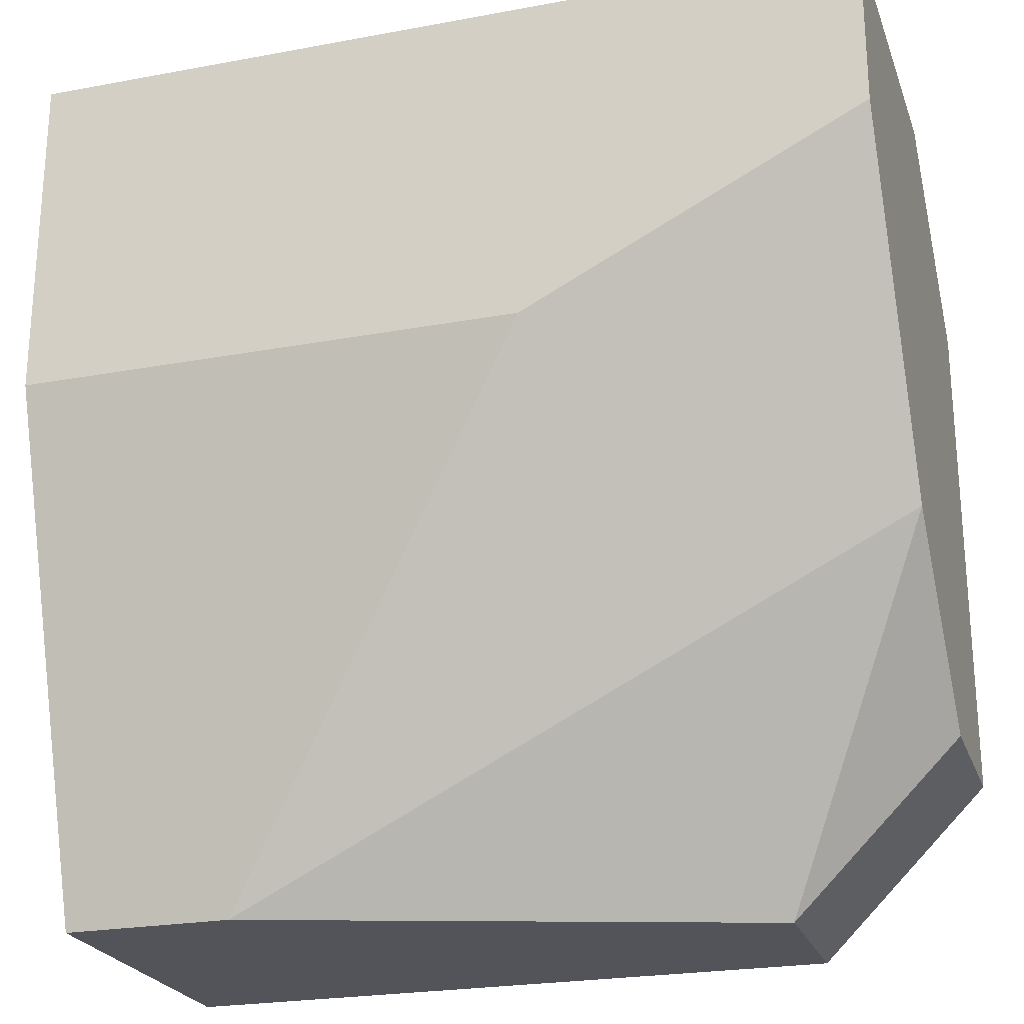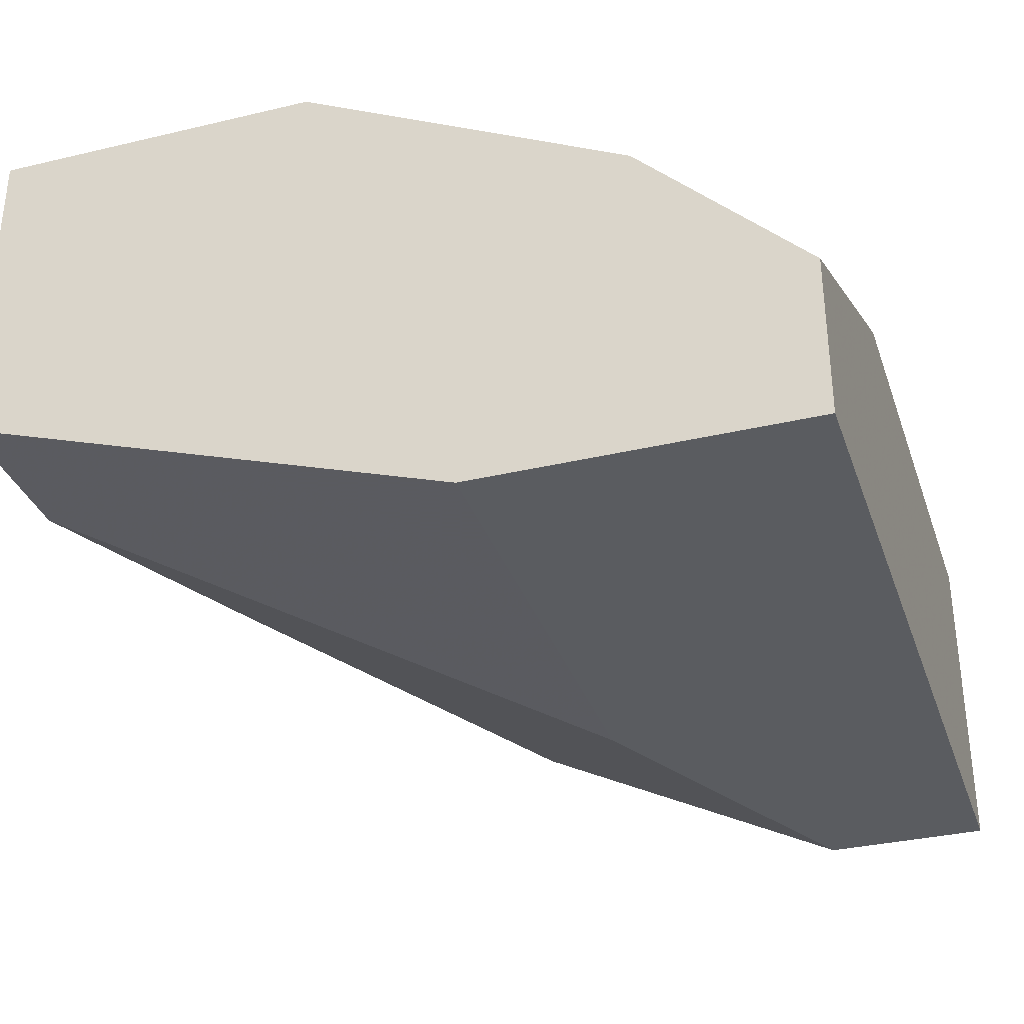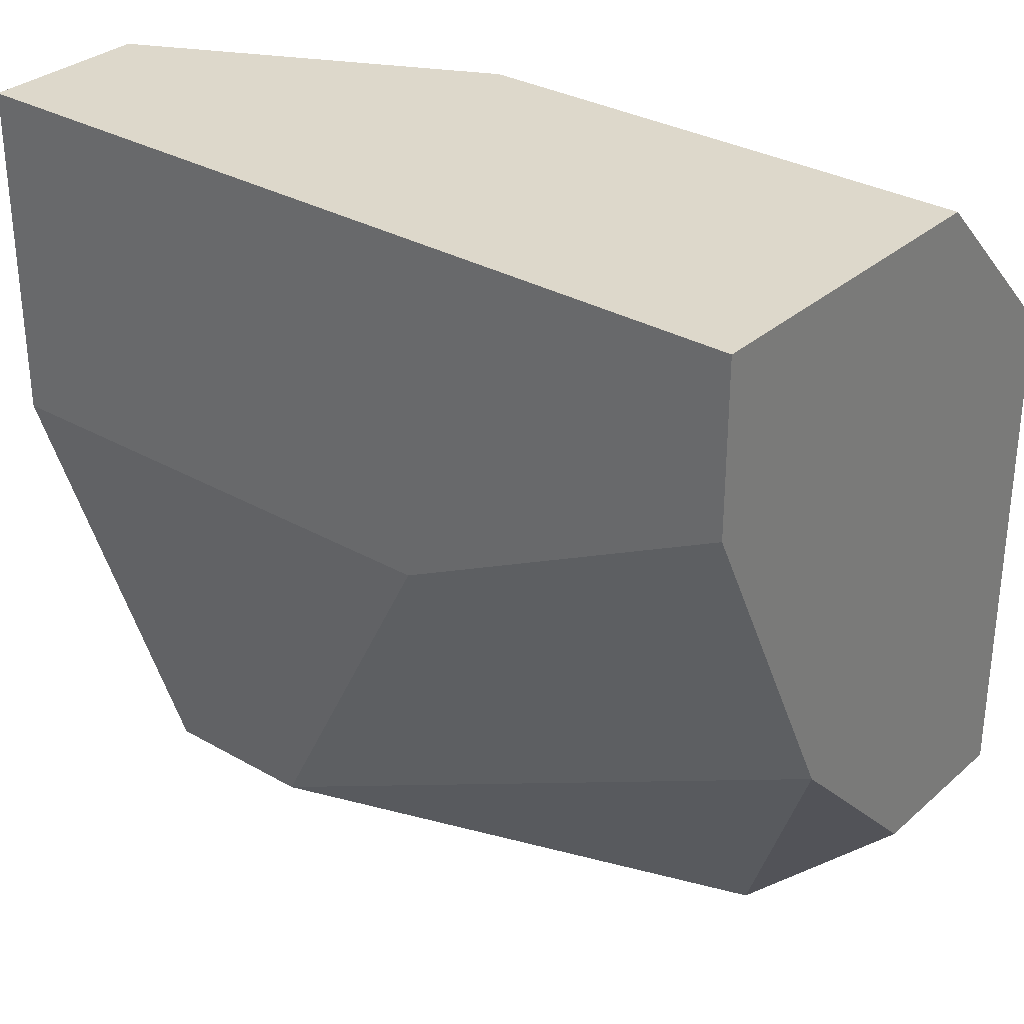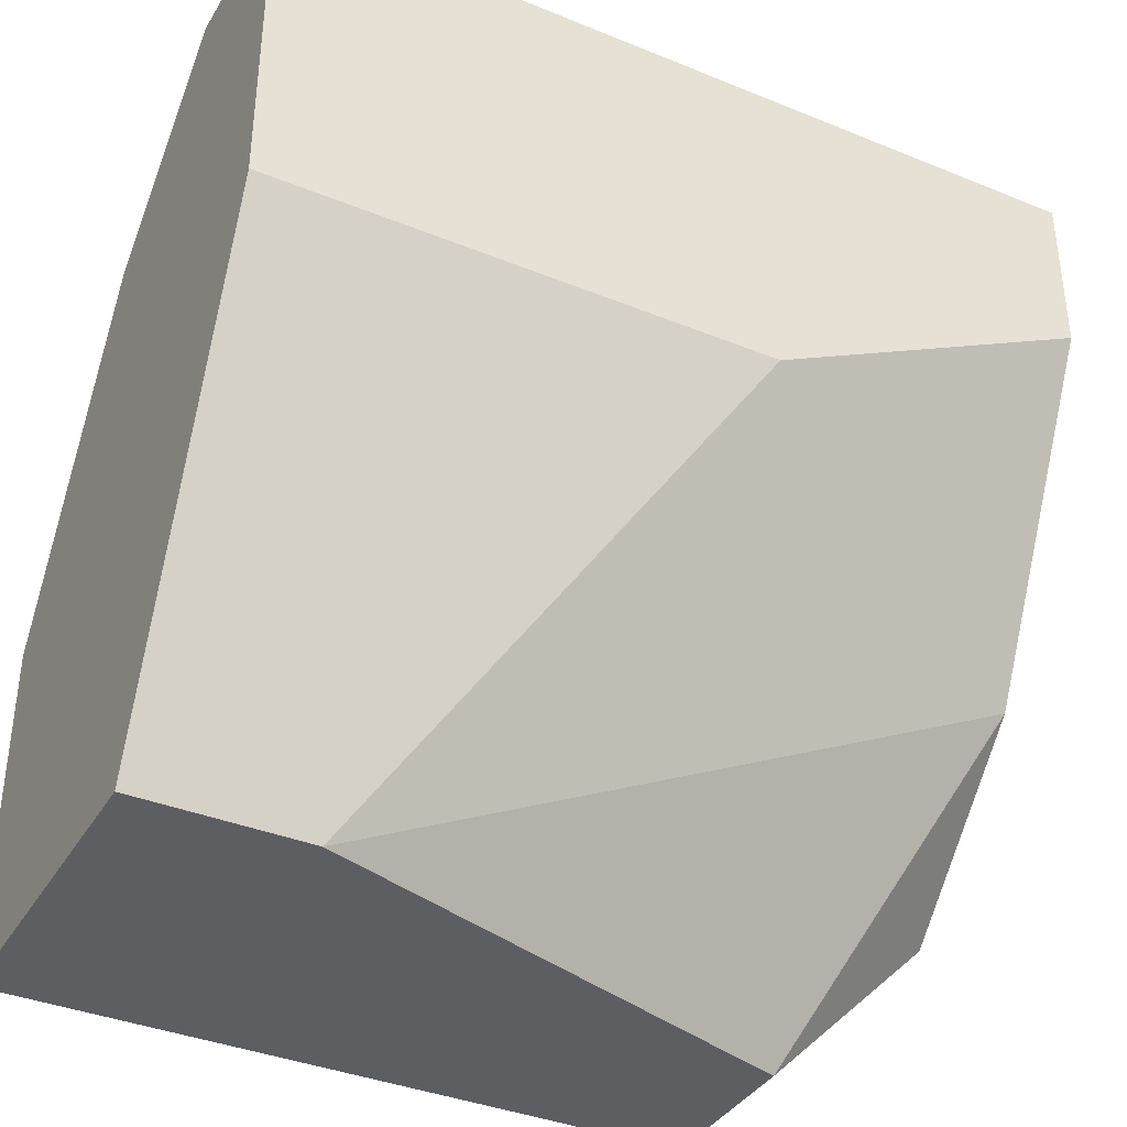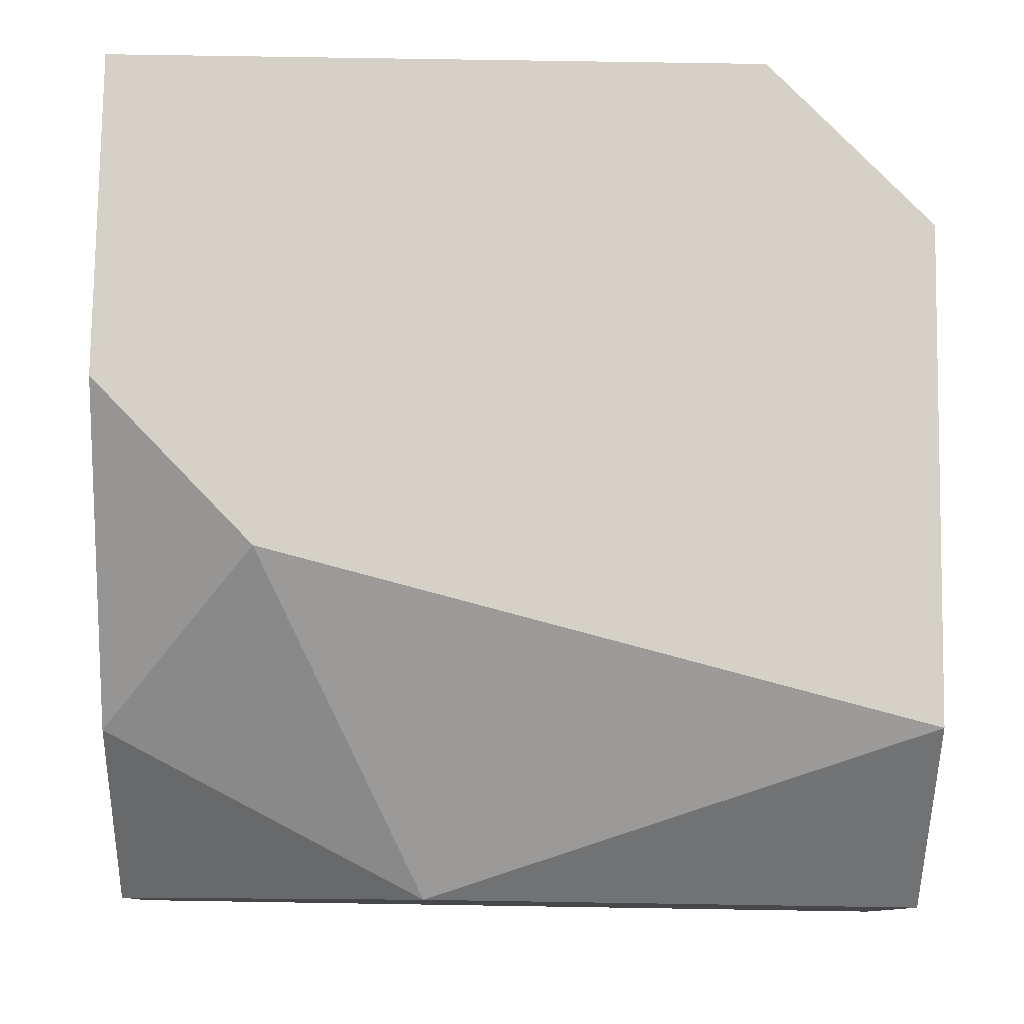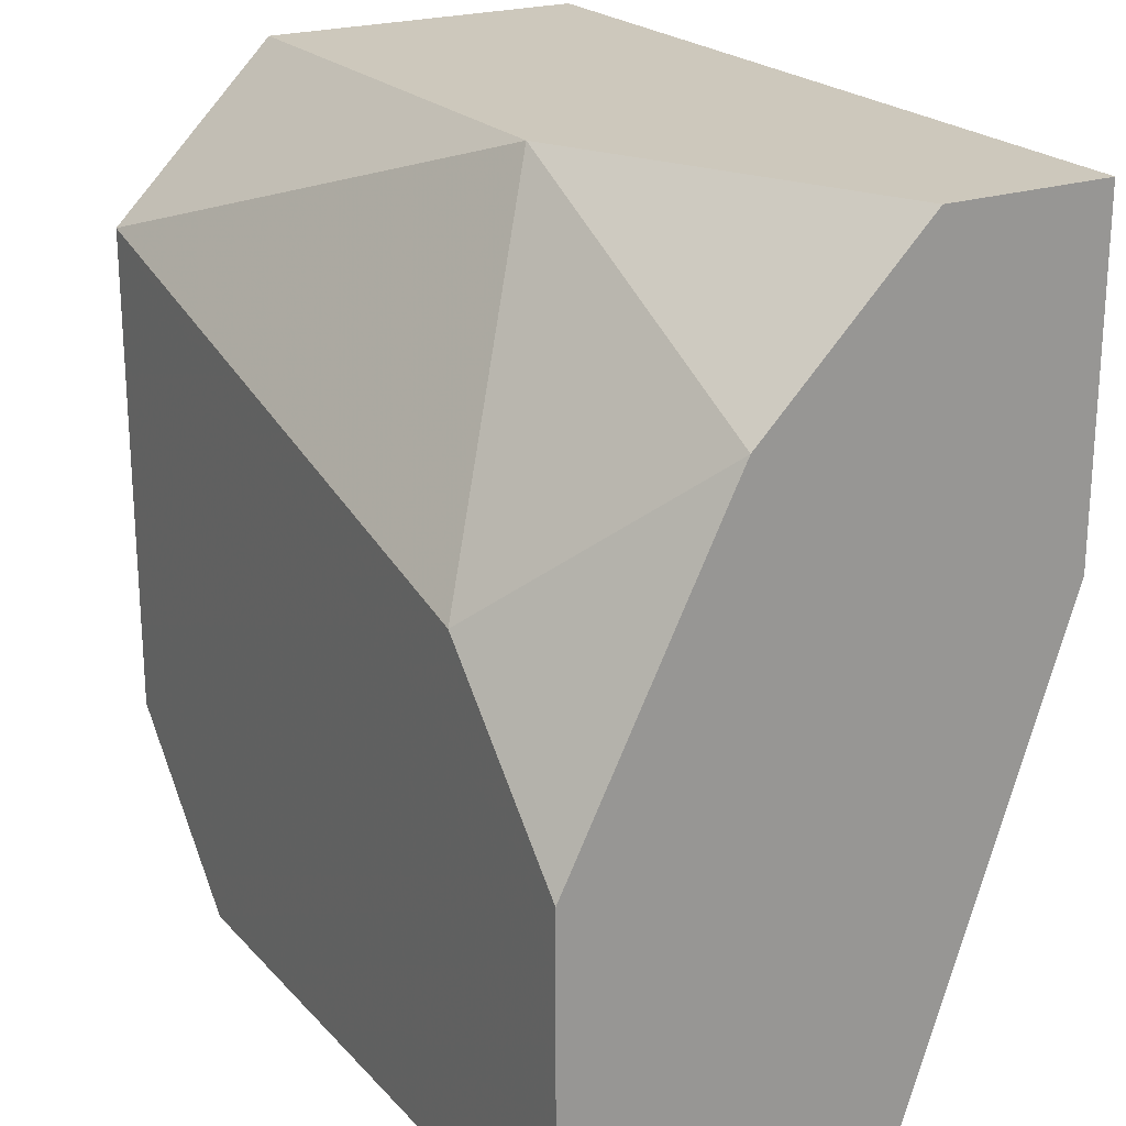
<metadata>
{"format":"obj","ext":"obj","renderer":"f3d","projection":"perspective","resolution":1024,"background":"white","views":[{"elev":-23.8,"azim":-162.8,"up":"+Y"},{"elev":-33.6,"azim":107.9,"up":"+Z"},{"elev":31.3,"azim":-140.9,"up":"+Y"},{"elev":-37.5,"azim":152.4,"up":"+Y"},{"elev":79.4,"azim":-179.1,"up":"+Z"},{"elev":22.1,"azim":59.7,"up":"+Y"}]}
</metadata>
<code>
v 0.1446 -0.01776 0.02522
v 0.1246 -0.007758 0.02522
v 0.1446 -0.03773 0.03522
v 0.09465 -0.01776 0.005241
v 0.09465 -0.03773 0.01523
v 0.1047 -0.05773 0.03522
v 0.09465 -0.04773 0.03522
v 0.09465 -0.01776 0.03522
v 0.1346 -0.02775 0.03522
v 0.1346 -0.05773 0.01523
v 0.09465 -0.007758 0.02522
v 0.1446 -0.02775 0.005241
v 0.1147 -0.02775 0.005241
v 0.1446 -0.007758 0.005241
v 0.1047 -0.05773 0.02522
v 0.09465 -0.04773 0.02522
v 0.1446 -0.05773 0.03522
v 0.09465 -0.007758 0.005241
v 0.1446 -0.007758 0.01523
v 0.1446 -0.05773 0.01523
f 3 1 9
f 2 1 19
f 19 1 3
f 5 4 10
f 10 4 13
f 18 4 5
f 13 4 18
f 8 7 6
f 6 7 16
f 16 7 8
f 8 9 2
f 3 9 8
f 5 10 15
f 15 10 20
f 20 10 13
f 2 11 8
f 18 11 2
f 8 11 18
f 13 12 20
f 14 12 13
f 20 12 14
f 16 5 15
f 18 5 16
f 6 15 20
f 16 15 6
f 18 2 19
f 6 17 3
f 20 17 6
f 3 17 20
f 14 13 18
f 8 6 3
f 16 8 18
f 14 18 19
f 19 3 20
f 19 20 14
f 9 1 2

</code>
